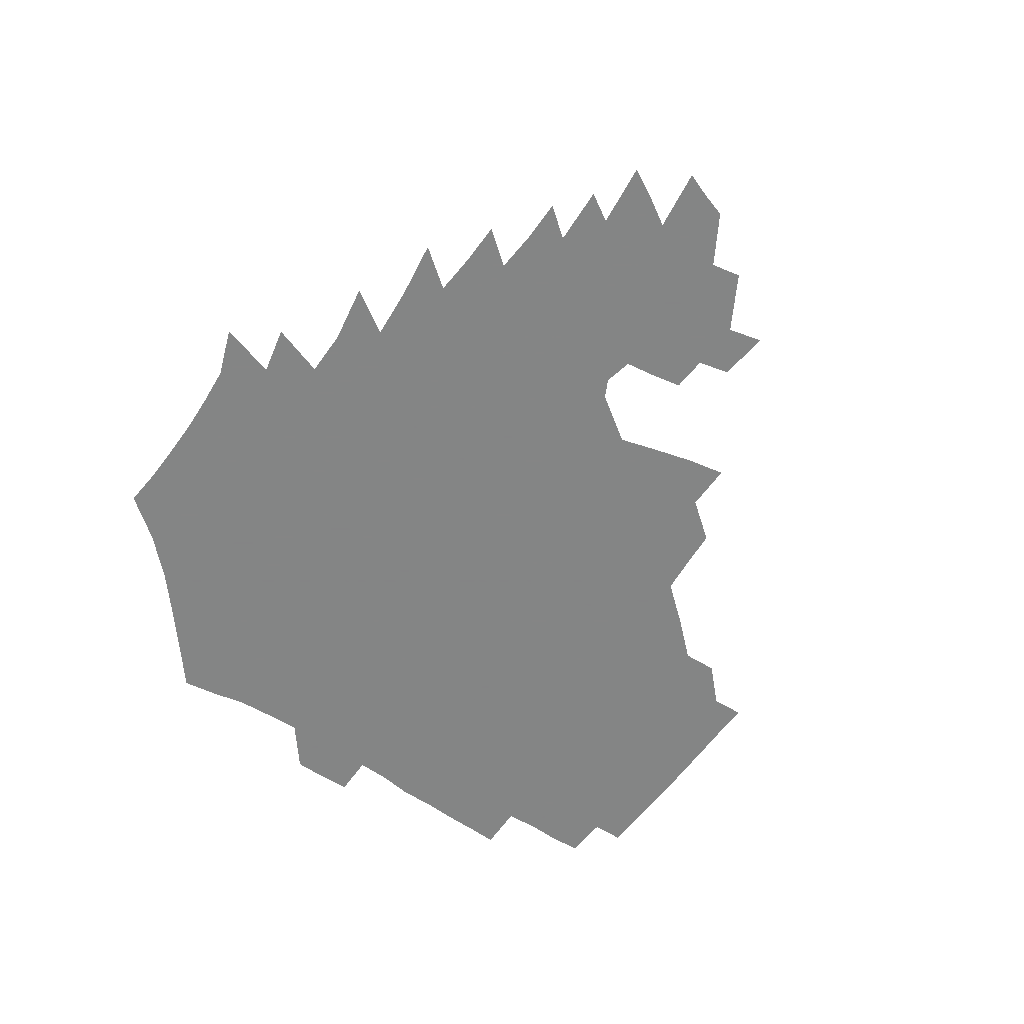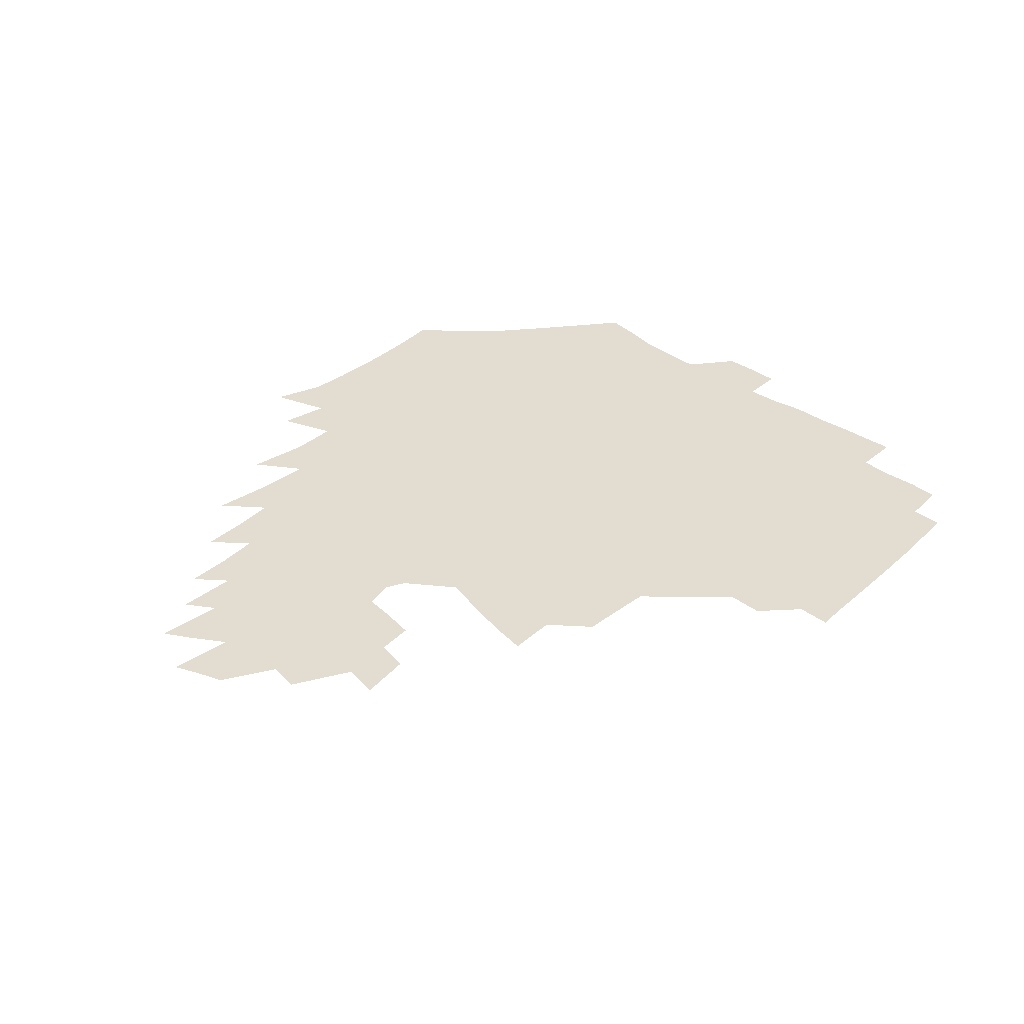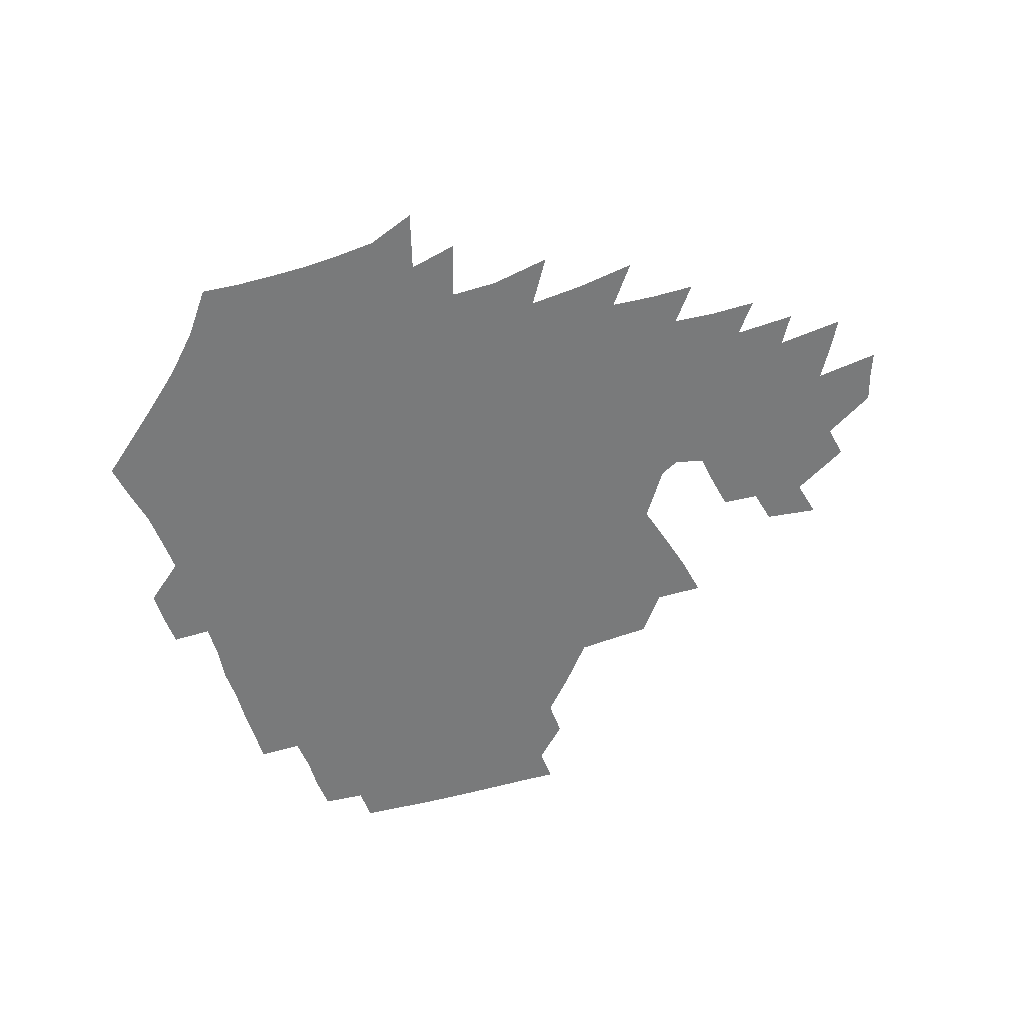
<metadata>
{"format":"obj","ext":"obj","renderer":"f3d","projection":"perspective","resolution":1024,"background":"white","views":[{"elev":-61.6,"azim":56.8,"up":"+Z"},{"elev":35.3,"azim":133.4,"up":"+Z"},{"elev":-58.0,"azim":19.1,"up":"+Z"}]}
</metadata>
<code>
v 188.8 254.6 0
v 188.4 269.1 0
v 188.9 283.1 0
v 201.5 176.7 0
v 203.7 192 0
v 206.9 208.4 0
v 207.7 224.2 0
v 208.1 239.8 0
v 207.3 254.7 0
v 207.4 269.3 0
v 207.1 283.7 0
v 206.5 298.5 0
v 204.3 313.7 0
v 204.5 328.6 0
v 203.4 343.2 0
v 203.1 357.3 0
v 202.5 370.7 0
v 218.3 163.6 0
v 219.8 178.7 0
v 222.9 194.8 0
v 224.8 210.3 0
v 227.8 226.2 0
v 228.6 240.9 0
v 226.3 255.4 0
v 226.1 270.1 0
v 225.5 284.8 0
v 225 299.5 0
v 224.4 314.3 0
v 223.3 329.1 0
v 223.4 343.5 0
v 223.7 357.6 0
v 222.6 371.2 0
v 223.5 385.6 0
v 222.8 399.9 0
v 223.5 413.9 0
v 236.1 149.6 0
v 235.9 164.7 0
v 238.4 180.7 0
v 239.8 196.1 0
v 241.3 211.4 0
v 242.7 226.5 0
v 245.1 241.7 0
v 243 256.1 0
v 241.7 270.7 0
v 241.2 285.4 0
v 242.3 300.2 0
v 240.8 315 0
v 240.4 329.8 0
v 241.1 344.5 0
v 241.3 358.9 0
v 240.7 373.2 0
v 241.2 387.5 0
v 241.6 401.8 0
v 242.7 415.7 0
v 243 429.7 0
v 254.1 134.9 0
v 255.3 151.6 0
v 255.8 167.2 0
v 256.3 182.4 0
v 257.3 197.7 0
v 257.8 212.5 0
v 258.3 227.2 0
v 259.2 242 0
v 258.4 256.5 0
v 257.5 271.2 0
v 257 286 0
v 256.4 300.9 0
v 256.3 315.7 0
v 257 330.6 0
v 257 345.3 0
v 257.4 359.9 0
v 257.1 374.4 0
v 257.3 388.9 0
v 258.2 403.3 0
v 259 417.4 0
v 259.9 431.2 0
v 270.6 118.8 0
v 273.1 138.2 0
v 273.2 153.9 0
v 272.9 169 0
v 273.5 184.2 0
v 273.1 198.7 0
v 273.7 213.5 0
v 273.8 227.9 0
v 273.7 242.4 0
v 272.7 256.9 0
v 271.9 271.6 0
v 271.3 286.4 0
v 271.3 301.3 0
v 271.3 316.2 0
v 271.9 331.2 0
v 271.8 345.9 0
v 271.6 360.7 0
v 272.5 375.4 0
v 272.6 389.9 0
v 274.1 404.5 0
v 274.1 418.6 0
v 275.7 432.6 0
v 285.7 99.96 0
v 288.1 122.3 0
v 288.9 139.9 0
v 288.6 155.3 0
v 289.1 170.9 0
v 288.8 185.4 0
v 288.7 199.9 0
v 288.7 214.2 0
v 288.9 228.5 0
v 288 242.7 0
v 287.3 257.1 0
v 286.3 272 0
v 286.4 286.7 0
v 286 301.7 0
v 286 316.6 0
v 286.4 331.5 0
v 286.5 346.5 0
v 287.1 361.4 0
v 287.1 376.1 0
v 288.1 391 0
v 288.4 405.3 0
v 289.3 419.6 0
v 290 433.5 0
v 302.8 102.1 0
v 304 124.6 0
v 303.9 141.3 0
v 303.4 156.5 0
v 303.4 171.8 0
v 303.4 186.5 0
v 302.8 200.4 0
v 303.5 215 0
v 303.7 229 0
v 302.6 242.9 0
v 301.5 257.4 0
v 300.8 272.1 0
v 300.7 286.9 0
v 300.4 301.9 0
v 300.9 316.9 0
v 300.8 331.9 0
v 301.3 346.9 0
v 301.7 361.7 0
v 301.9 376.6 0
v 302.6 391.5 0
v 302.7 405.9 0
v 303.8 420.3 0
v 304.4 434.2 0
v 319.7 103.2 0
v 319 124.9 0
v 318.3 141.8 0
v 317.8 157.6 0
v 317.6 172.9 0
v 317.3 187.4 0
v 317.2 201.6 0
v 317.3 215.6 0
v 317.6 229.4 0
v 316.9 243 0
v 316 257.2 0
v 315.2 272.2 0
v 314.9 287.2 0
v 314.9 302.2 0
v 315.1 317.1 0
v 315.5 332 0
v 315.8 347 0
v 316.3 361.9 0
v 316.6 376.8 0
v 317.1 391.9 0
v 317.7 406.5 0
v 318.2 420.8 0
v 318.8 434.8 0
v 336.6 103.9 0
v 334.3 124.8 0
v 332.9 141.6 0
v 331.9 158 0
v 331.3 173.7 0
v 330.8 187.9 0
v 330.6 202.1 0
v 330.5 215.9 0
v 330.6 229.8 0
v 330.3 243.2 0
v 330 257 0
v 329.3 272.1 0
v 329 287.7 0
v 329.2 302.2 0
v 329.6 317 0
v 330.1 332 0
v 330.6 347 0
v 331 362 0
v 331.6 377 0
v 332 392.1 0
v 332.5 406.8 0
v 332.9 421.3 0
v 333.3 435.4 0
v 353.7 103.7 0
v 350 124.5 0
v 347.6 142.1 0
v 346.2 157.9 0
v 344.9 173.9 0
v 344.2 188.4 0
v 343.8 202.5 0
v 343.6 216.5 0
v 343.5 230 0
v 343.5 243.3 0
v 343.3 257.1 0
v 343.2 271.8 0
v 343 287.2 0
v 343.5 301.9 0
v 344.1 316.7 0
v 344.9 331.6 0
v 345.4 346.8 0
v 346.2 361.8 0
v 346.9 377 0
v 347.4 392.1 0
v 347.4 407.2 0
v 348.1 421.8 0
v 348.5 436.3 0
v 371.1 102.9 0
v 366.4 123.8 0
v 362.8 142.3 0
v 360.6 158.4 0
v 358.6 174.5 0
v 357.9 188.3 0
v 357.1 202.7 0
v 356.5 216.8 0
v 356.3 230.5 0
v 356.4 243.5 0
v 356.6 257 0
v 356.8 271.5 0
v 357.3 286.2 0
v 357.9 301 0
v 358.8 315.9 0
v 359.8 331.1 0
v 360.7 346.2 0
v 361.6 361.4 0
v 362.6 376.6 0
v 363.2 392 0
v 363.7 407.3 0
v 393 95.47 0
v 385 120.9 0
v 378.7 142.8 0
v 375.3 159 0
v 372.9 174.5 0
v 371 189.6 0
v 370.3 203.1 0
v 369.3 217.4 0
v 368.9 230.7 0
v 368.9 243.7 0
v 369.5 257 0
v 370.3 271 0
v 371.2 285.1 0
v 372.2 299.7 0
v 373.4 314.9 0
v 374.7 330.3 0
v 376 345.4 0
v 377.2 360.6 0
v 378.7 376 0
v 406.7 116.8 0
v 398.4 140.7 0
v 390.9 159.5 0
v 387.5 174.7 0
v 385.4 189.3 0
v 383.3 203.9 0
v 381.8 218 0
v 381.4 231 0
v 381.6 243.8 0
v 382.3 256.8 0
v 383.4 270.3 0
v 384.6 284.1 0
v 386.2 298.7 0
v 387.9 313.8 0
v 389.6 329.1 0
v 391.3 344.2 0
v 393.2 359.4 0
v 419.2 141.4 0
v 409.9 158.8 0
v 405.2 173.6 0
v 401.9 188.3 0
v 398.2 203.2 0
v 396 217.3 0
v 396 230.3 0
v 395.4 243.5 0
v 395.5 256.6 0
v 396.8 269.8 0
v 398.4 283.5 0
v 400.1 297.6 0
v 402.5 312.6 0
v 404.4 327.6 0
v 406.7 342.9 0
v 409.9 358.7 0
v 445.9 137.6 0
v 432.8 157.5 0
v 423.6 173.2 0
v 420.1 187 0
v 414.7 202.2 0
v 410 217.2 0
v 409.6 230 0
v 409.4 243 0
v 410.2 256 0
v 411.1 269.1 0
v 412.3 282.4 0
v 414.4 296.2 0
v 417.7 311.1 0
v 419.9 326.2 0
v 422.8 341.8 0
v 426.9 358.2 0
v 456.8 156.4 0
v 447.3 171.5 0
v 440.7 185.5 0
v 433.7 200.6 0
v 426.4 216.3 0
v 423.8 229.6 0
v 423.1 242.4 0
v 424.5 254.9 0
v 425.6 267.7 0
v 426.8 280.8 0
v 430.5 294.2 0
v 434.1 309.3 0
v 437.3 325.3 0
v 440.6 341.3 0
v 483.1 153.5 0
v 469.2 170.9 0
v 460 185.3 0
v 453.7 198.8 0
v 445.4 214.4 0
v 440.4 228.3 0
v 439.2 240.8 0
v 440.3 253.1 0
v 441 265.5 0
v 444.6 277.5 0
v 449.5 289.6 0
v 454.3 307.4 0
v 458.8 325.4 0
v 461.7 342.3 0
v 487.9 173 0
v 477.5 186.9 0
v 469.5 200.2 0
v 463.8 213.1 0
v 457.2 227.1 0
v 454.5 239.3 0
v 456.3 250.1 0
v 459.2 260.4 0
v 464.4 268.9 0
v 507.4 174 0
v 494.9 189.1 0
v 485.9 201.9 0
v 477.3 215.1 0
v 472.1 227 0
v 468.7 238.3 0
v 468.2 248.3 0
v 469.6 257.3 0
v 472.7 265.1 0
v 513.1 191.1 0
v 504.4 203.2 0
v 497.3 215.2 0
v 490.7 226.7 0
v 487.1 237.6 0
v 484.4 247.8 0
v 483.9 257.7 0
v 485.3 268.3 0
v 487 281.7 0
v 489.5 295.9 0
v 532.8 191.8 0
v 522 205 0
v 518.1 216.2 0
v 511.1 227.7 0
v 507.3 238.8 0
v 505.4 250 0
v 504.5 261.4 0
v 503.1 272.7 0
v 503.4 284.6 0
v 505.3 297.6 0
v 508.3 311.7 0
v 548.2 204.7 0
v 540.3 217.2 0
v 534.9 228.7 0
v 530.2 240.2 0
v 528 251.3 0
v 526.4 262.8 0
v 525.3 274.7 0
v 527 287 0
v 527.6 299.5 0
v 531 315.3 0
v 569.2 215 0
v 561.9 227.7 0
v 553.4 240.9 0
v 551.3 251.5 0
v 549.9 262.2 0
v 550.3 272.9 0
v 552.7 286.3 0
v 581.1 238.2 0
v 576.6 249.4 0
v 572.8 260.6 0
f 8 9 1
f 1 9 2
f 9 10 2
f 2 10 3
f 10 11 3
f 18 19 4
f 4 19 5
f 19 20 5
f 5 20 6
f 20 21 6
f 6 21 7
f 21 22 7
f 7 22 8
f 22 23 8
f 8 23 9
f 23 24 9
f 9 24 10
f 24 25 10
f 10 25 11
f 25 26 11
f 11 26 12
f 26 27 12
f 12 27 13
f 27 28 13
f 13 28 14
f 28 29 14
f 14 29 15
f 29 30 15
f 15 30 16
f 30 31 16
f 16 31 17
f 31 32 17
f 36 37 18
f 18 37 19
f 37 38 19
f 19 38 20
f 38 39 20
f 20 39 21
f 39 40 21
f 21 40 22
f 40 41 22
f 22 41 23
f 41 42 23
f 23 42 24
f 42 43 24
f 24 43 25
f 43 44 25
f 25 44 26
f 44 45 26
f 26 45 27
f 45 46 27
f 27 46 28
f 46 47 28
f 28 47 29
f 47 48 29
f 29 48 30
f 48 49 30
f 30 49 31
f 49 50 31
f 31 50 32
f 50 51 32
f 32 51 33
f 51 52 33
f 33 52 34
f 52 53 34
f 34 53 35
f 53 54 35
f 56 57 36
f 36 57 37
f 57 58 37
f 37 58 38
f 58 59 38
f 38 59 39
f 59 60 39
f 39 60 40
f 60 61 40
f 40 61 41
f 61 62 41
f 41 62 42
f 62 63 42
f 42 63 43
f 63 64 43
f 43 64 44
f 64 65 44
f 44 65 45
f 65 66 45
f 45 66 46
f 66 67 46
f 46 67 47
f 67 68 47
f 47 68 48
f 68 69 48
f 48 69 49
f 69 70 49
f 49 70 50
f 70 71 50
f 50 71 51
f 71 72 51
f 51 72 52
f 72 73 52
f 52 73 53
f 73 74 53
f 53 74 54
f 74 75 54
f 54 75 55
f 75 76 55
f 77 78 56
f 56 78 57
f 78 79 57
f 57 79 58
f 79 80 58
f 58 80 59
f 80 81 59
f 59 81 60
f 81 82 60
f 60 82 61
f 82 83 61
f 61 83 62
f 83 84 62
f 62 84 63
f 84 85 63
f 63 85 64
f 85 86 64
f 64 86 65
f 86 87 65
f 65 87 66
f 87 88 66
f 66 88 67
f 88 89 67
f 67 89 68
f 89 90 68
f 68 90 69
f 90 91 69
f 69 91 70
f 91 92 70
f 70 92 71
f 92 93 71
f 71 93 72
f 93 94 72
f 72 94 73
f 94 95 73
f 73 95 74
f 95 96 74
f 74 96 75
f 96 97 75
f 75 97 76
f 97 98 76
f 99 100 77
f 77 100 78
f 100 101 78
f 78 101 79
f 101 102 79
f 79 102 80
f 102 103 80
f 80 103 81
f 103 104 81
f 81 104 82
f 104 105 82
f 82 105 83
f 105 106 83
f 83 106 84
f 106 107 84
f 84 107 85
f 107 108 85
f 85 108 86
f 108 109 86
f 86 109 87
f 109 110 87
f 87 110 88
f 110 111 88
f 88 111 89
f 111 112 89
f 89 112 90
f 112 113 90
f 90 113 91
f 113 114 91
f 91 114 92
f 114 115 92
f 92 115 93
f 115 116 93
f 93 116 94
f 116 117 94
f 94 117 95
f 117 118 95
f 95 118 96
f 118 119 96
f 96 119 97
f 119 120 97
f 97 120 98
f 120 121 98
f 99 122 100
f 122 123 100
f 100 123 101
f 123 124 101
f 101 124 102
f 124 125 102
f 102 125 103
f 125 126 103
f 103 126 104
f 126 127 104
f 104 127 105
f 127 128 105
f 105 128 106
f 128 129 106
f 106 129 107
f 129 130 107
f 107 130 108
f 130 131 108
f 108 131 109
f 131 132 109
f 109 132 110
f 132 133 110
f 110 133 111
f 133 134 111
f 111 134 112
f 134 135 112
f 112 135 113
f 135 136 113
f 113 136 114
f 136 137 114
f 114 137 115
f 137 138 115
f 115 138 116
f 138 139 116
f 116 139 117
f 139 140 117
f 117 140 118
f 140 141 118
f 118 141 119
f 141 142 119
f 119 142 120
f 142 143 120
f 120 143 121
f 143 144 121
f 122 145 123
f 145 146 123
f 123 146 124
f 146 147 124
f 124 147 125
f 147 148 125
f 125 148 126
f 148 149 126
f 126 149 127
f 149 150 127
f 127 150 128
f 150 151 128
f 128 151 129
f 151 152 129
f 129 152 130
f 152 153 130
f 130 153 131
f 153 154 131
f 131 154 132
f 154 155 132
f 132 155 133
f 155 156 133
f 133 156 134
f 156 157 134
f 134 157 135
f 157 158 135
f 135 158 136
f 158 159 136
f 136 159 137
f 159 160 137
f 137 160 138
f 160 161 138
f 138 161 139
f 161 162 139
f 139 162 140
f 162 163 140
f 140 163 141
f 163 164 141
f 141 164 142
f 164 165 142
f 142 165 143
f 165 166 143
f 143 166 144
f 166 167 144
f 145 168 146
f 168 169 146
f 146 169 147
f 169 170 147
f 147 170 148
f 170 171 148
f 148 171 149
f 171 172 149
f 149 172 150
f 172 173 150
f 150 173 151
f 173 174 151
f 151 174 152
f 174 175 152
f 152 175 153
f 175 176 153
f 153 176 154
f 176 177 154
f 154 177 155
f 177 178 155
f 155 178 156
f 178 179 156
f 156 179 157
f 179 180 157
f 157 180 158
f 180 181 158
f 158 181 159
f 181 182 159
f 159 182 160
f 182 183 160
f 160 183 161
f 183 184 161
f 161 184 162
f 184 185 162
f 162 185 163
f 185 186 163
f 163 186 164
f 186 187 164
f 164 187 165
f 187 188 165
f 165 188 166
f 188 189 166
f 166 189 167
f 189 190 167
f 168 191 169
f 191 192 169
f 169 192 170
f 192 193 170
f 170 193 171
f 193 194 171
f 171 194 172
f 194 195 172
f 172 195 173
f 195 196 173
f 173 196 174
f 196 197 174
f 174 197 175
f 197 198 175
f 175 198 176
f 198 199 176
f 176 199 177
f 199 200 177
f 177 200 178
f 200 201 178
f 178 201 179
f 201 202 179
f 179 202 180
f 202 203 180
f 180 203 181
f 203 204 181
f 181 204 182
f 204 205 182
f 182 205 183
f 205 206 183
f 183 206 184
f 206 207 184
f 184 207 185
f 207 208 185
f 185 208 186
f 208 209 186
f 186 209 187
f 209 210 187
f 187 210 188
f 210 211 188
f 188 211 189
f 211 212 189
f 189 212 190
f 212 213 190
f 191 214 192
f 214 215 192
f 192 215 193
f 215 216 193
f 193 216 194
f 216 217 194
f 194 217 195
f 217 218 195
f 195 218 196
f 218 219 196
f 196 219 197
f 219 220 197
f 197 220 198
f 220 221 198
f 198 221 199
f 221 222 199
f 199 222 200
f 222 223 200
f 200 223 201
f 223 224 201
f 201 224 202
f 224 225 202
f 202 225 203
f 225 226 203
f 203 226 204
f 226 227 204
f 204 227 205
f 227 228 205
f 205 228 206
f 228 229 206
f 206 229 207
f 229 230 207
f 207 230 208
f 230 231 208
f 208 231 209
f 231 232 209
f 209 232 210
f 232 233 210
f 210 233 211
f 233 234 211
f 211 234 212
f 214 235 215
f 235 236 215
f 215 236 216
f 236 237 216
f 216 237 217
f 237 238 217
f 217 238 218
f 238 239 218
f 218 239 219
f 239 240 219
f 219 240 220
f 240 241 220
f 220 241 221
f 241 242 221
f 221 242 222
f 242 243 222
f 222 243 223
f 243 244 223
f 223 244 224
f 244 245 224
f 224 245 225
f 245 246 225
f 225 246 226
f 246 247 226
f 226 247 227
f 247 248 227
f 227 248 228
f 248 249 228
f 228 249 229
f 249 250 229
f 229 250 230
f 250 251 230
f 230 251 231
f 251 252 231
f 231 252 232
f 252 253 232
f 232 253 233
f 236 254 237
f 254 255 237
f 237 255 238
f 255 256 238
f 238 256 239
f 256 257 239
f 239 257 240
f 257 258 240
f 240 258 241
f 258 259 241
f 241 259 242
f 259 260 242
f 242 260 243
f 260 261 243
f 243 261 244
f 261 262 244
f 244 262 245
f 262 263 245
f 245 263 246
f 263 264 246
f 246 264 247
f 264 265 247
f 247 265 248
f 265 266 248
f 248 266 249
f 266 267 249
f 249 267 250
f 267 268 250
f 250 268 251
f 268 269 251
f 251 269 252
f 269 270 252
f 252 270 253
f 255 271 256
f 271 272 256
f 256 272 257
f 272 273 257
f 257 273 258
f 273 274 258
f 258 274 259
f 274 275 259
f 259 275 260
f 275 276 260
f 260 276 261
f 276 277 261
f 261 277 262
f 277 278 262
f 262 278 263
f 278 279 263
f 263 279 264
f 279 280 264
f 264 280 265
f 280 281 265
f 265 281 266
f 281 282 266
f 266 282 267
f 282 283 267
f 267 283 268
f 283 284 268
f 268 284 269
f 284 285 269
f 269 285 270
f 285 286 270
f 271 287 272
f 287 288 272
f 272 288 273
f 288 289 273
f 273 289 274
f 289 290 274
f 274 290 275
f 290 291 275
f 275 291 276
f 291 292 276
f 276 292 277
f 292 293 277
f 277 293 278
f 293 294 278
f 278 294 279
f 294 295 279
f 279 295 280
f 295 296 280
f 280 296 281
f 296 297 281
f 281 297 282
f 297 298 282
f 282 298 283
f 298 299 283
f 283 299 284
f 299 300 284
f 284 300 285
f 300 301 285
f 285 301 286
f 301 302 286
f 288 303 289
f 303 304 289
f 289 304 290
f 304 305 290
f 290 305 291
f 305 306 291
f 291 306 292
f 306 307 292
f 292 307 293
f 307 308 293
f 293 308 294
f 308 309 294
f 294 309 295
f 309 310 295
f 295 310 296
f 310 311 296
f 296 311 297
f 311 312 297
f 297 312 298
f 312 313 298
f 298 313 299
f 313 314 299
f 299 314 300
f 314 315 300
f 300 315 301
f 315 316 301
f 301 316 302
f 303 317 304
f 317 318 304
f 304 318 305
f 318 319 305
f 305 319 306
f 319 320 306
f 306 320 307
f 320 321 307
f 307 321 308
f 321 322 308
f 308 322 309
f 322 323 309
f 309 323 310
f 323 324 310
f 310 324 311
f 324 325 311
f 311 325 312
f 325 326 312
f 312 326 313
f 326 327 313
f 313 327 314
f 327 328 314
f 314 328 315
f 328 329 315
f 315 329 316
f 329 330 316
f 318 331 319
f 331 332 319
f 319 332 320
f 332 333 320
f 320 333 321
f 333 334 321
f 321 334 322
f 334 335 322
f 322 335 323
f 335 336 323
f 323 336 324
f 336 337 324
f 324 337 325
f 337 338 325
f 325 338 326
f 338 339 326
f 326 339 327
f 331 340 332
f 340 341 332
f 332 341 333
f 341 342 333
f 333 342 334
f 342 343 334
f 334 343 335
f 343 344 335
f 335 344 336
f 344 345 336
f 336 345 337
f 345 346 337
f 337 346 338
f 346 347 338
f 338 347 339
f 347 348 339
f 341 349 342
f 349 350 342
f 342 350 343
f 350 351 343
f 343 351 344
f 351 352 344
f 344 352 345
f 352 353 345
f 345 353 346
f 353 354 346
f 346 354 347
f 354 355 347
f 347 355 348
f 355 356 348
f 349 359 350
f 359 360 350
f 350 360 351
f 360 361 351
f 351 361 352
f 361 362 352
f 352 362 353
f 362 363 353
f 353 363 354
f 363 364 354
f 354 364 355
f 364 365 355
f 355 365 356
f 365 366 356
f 356 366 357
f 366 367 357
f 357 367 358
f 367 368 358
f 360 370 361
f 370 371 361
f 361 371 362
f 371 372 362
f 362 372 363
f 372 373 363
f 363 373 364
f 373 374 364
f 364 374 365
f 374 375 365
f 365 375 366
f 375 376 366
f 366 376 367
f 376 377 367
f 367 377 368
f 377 378 368
f 368 378 369
f 378 379 369
f 371 380 372
f 380 381 372
f 372 381 373
f 381 382 373
f 373 382 374
f 382 383 374
f 374 383 375
f 383 384 375
f 375 384 376
f 384 385 376
f 376 385 377
f 385 386 377
f 377 386 378
f 382 387 383
f 387 388 383
f 383 388 384
f 388 389 384
f 384 389 385

</code>
